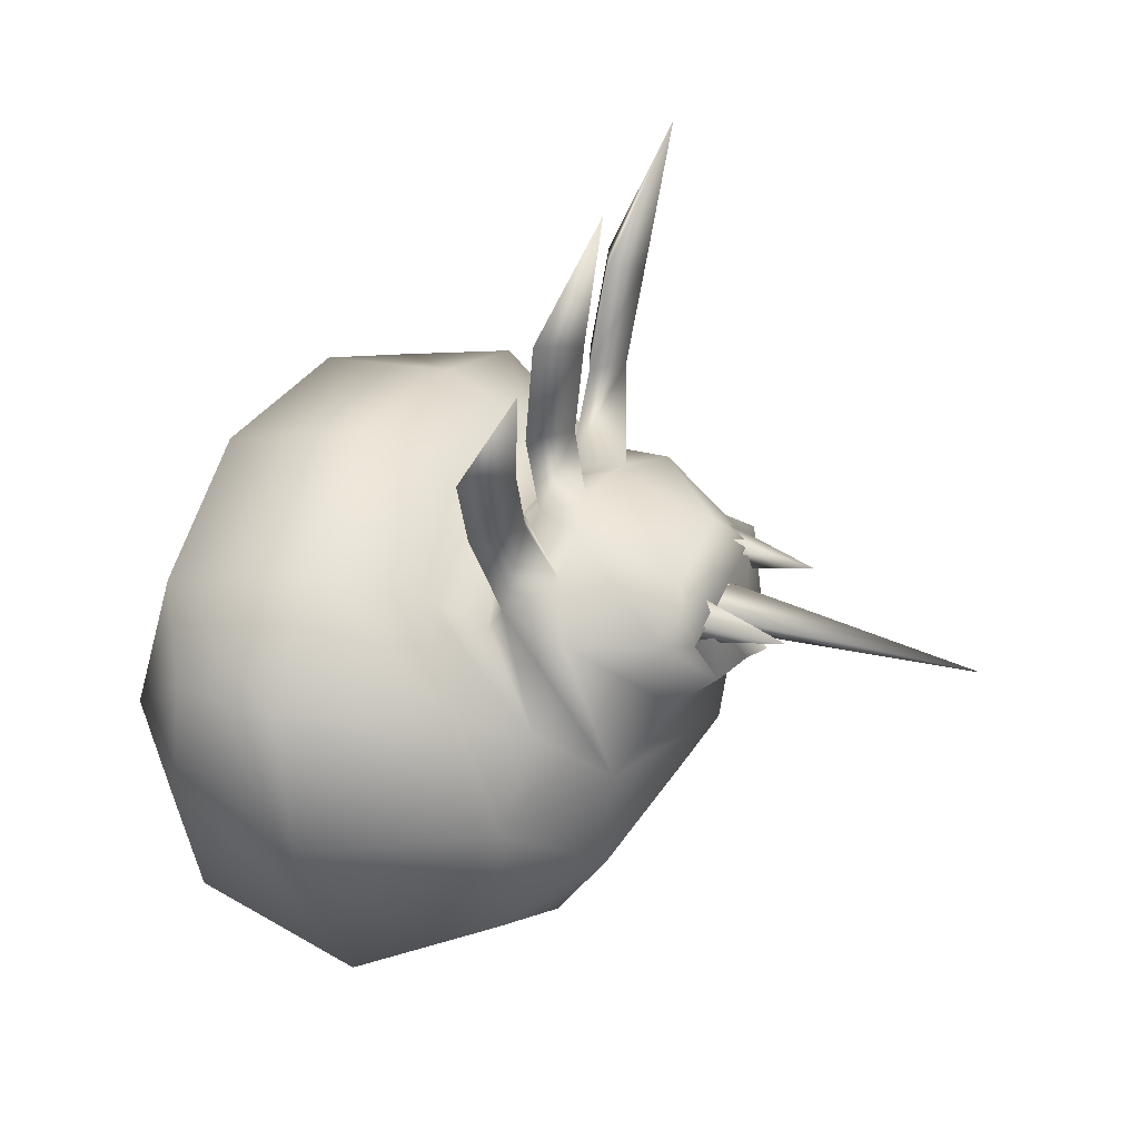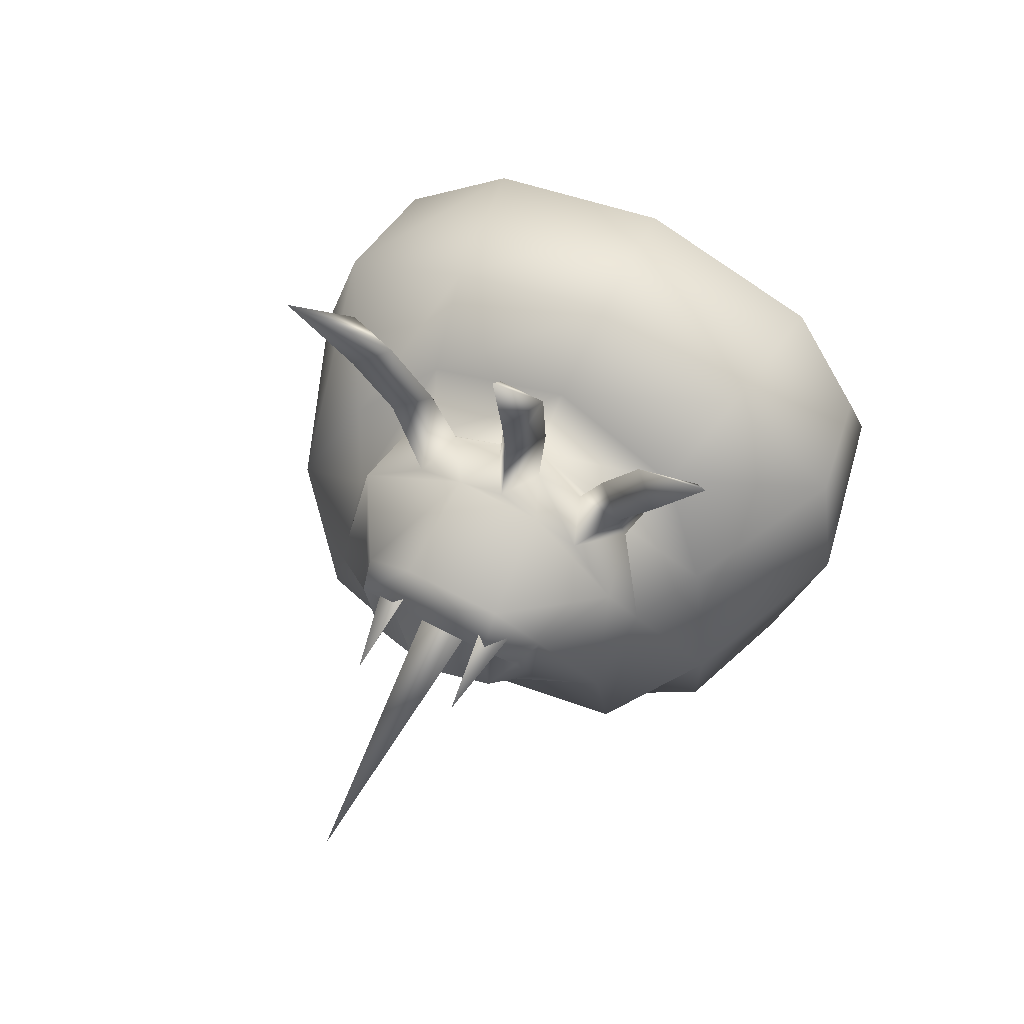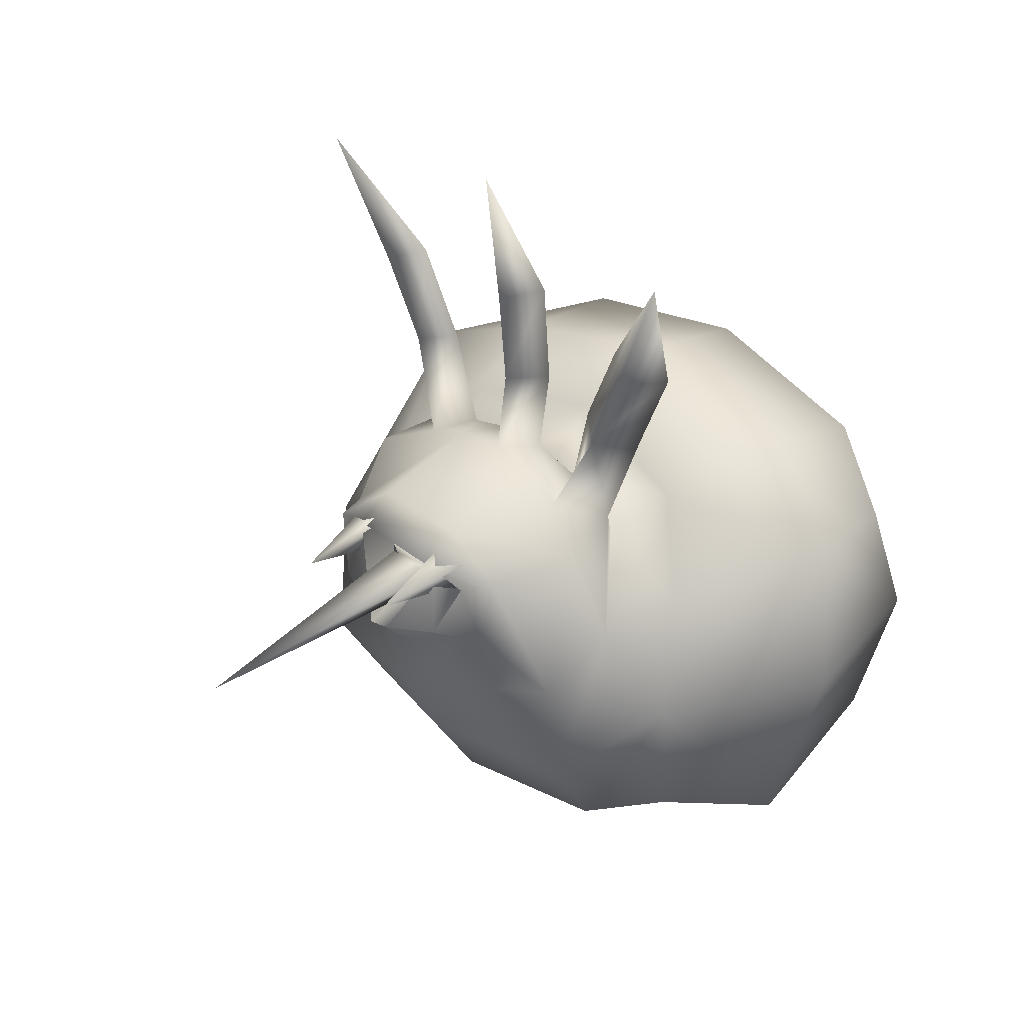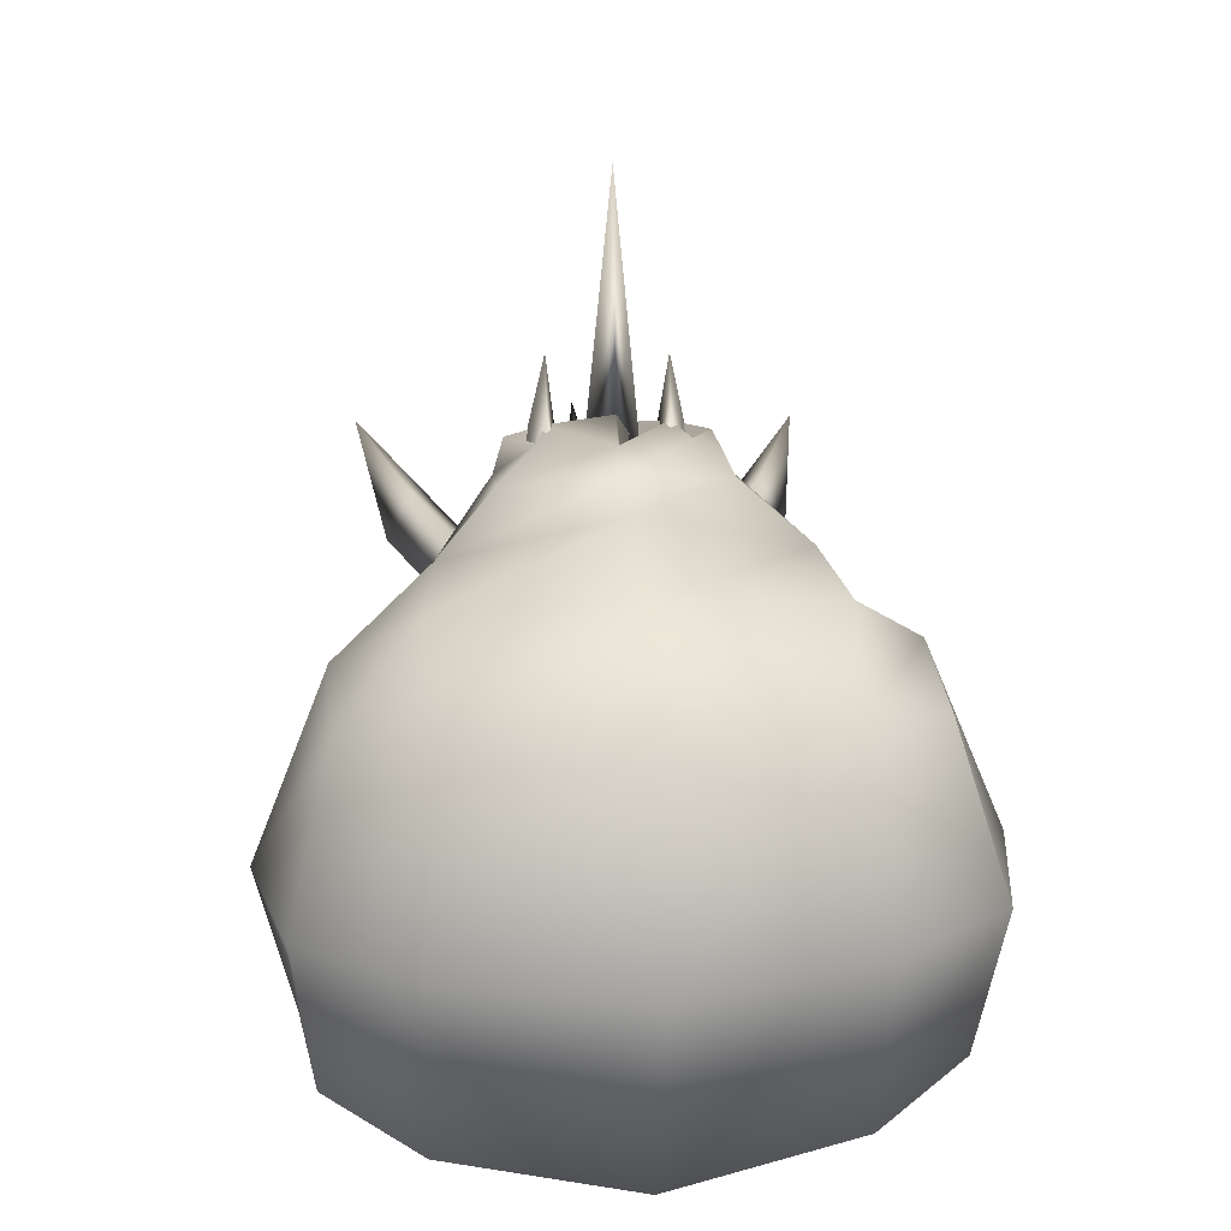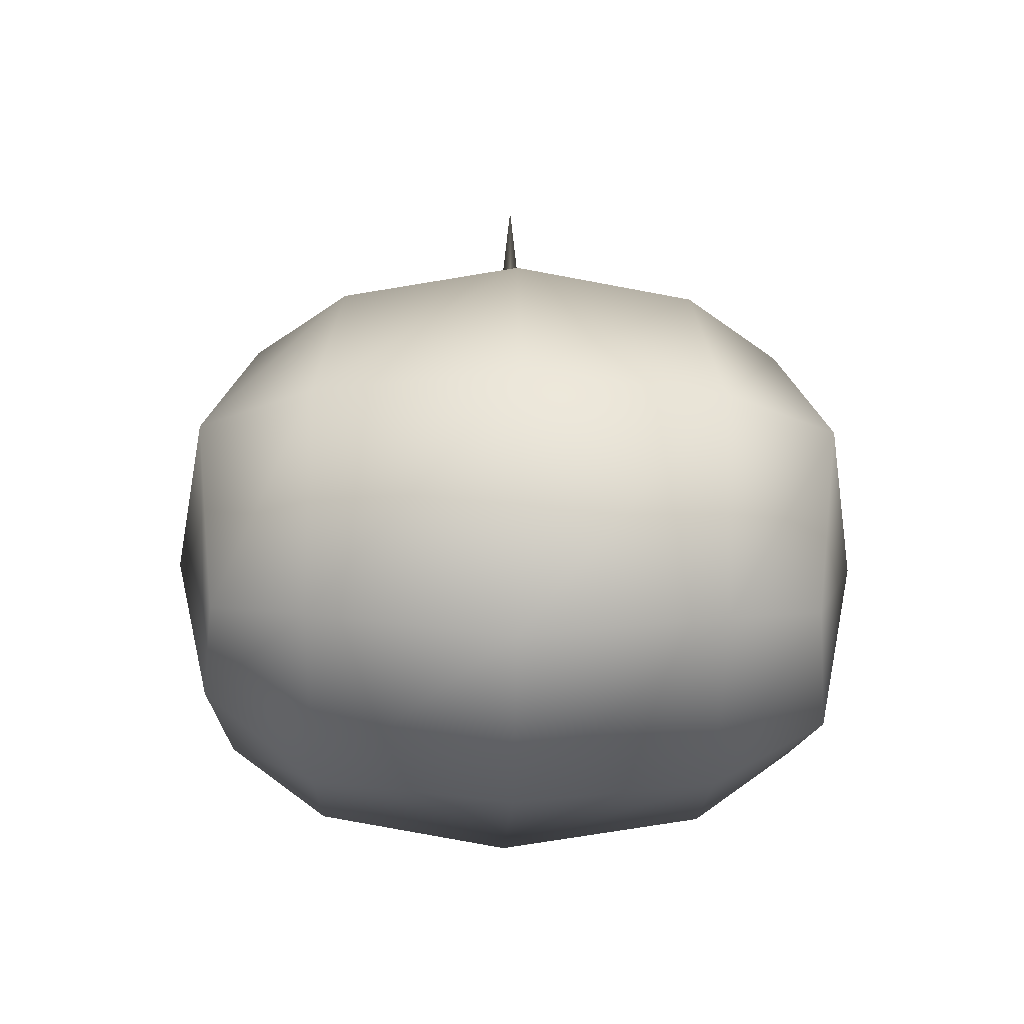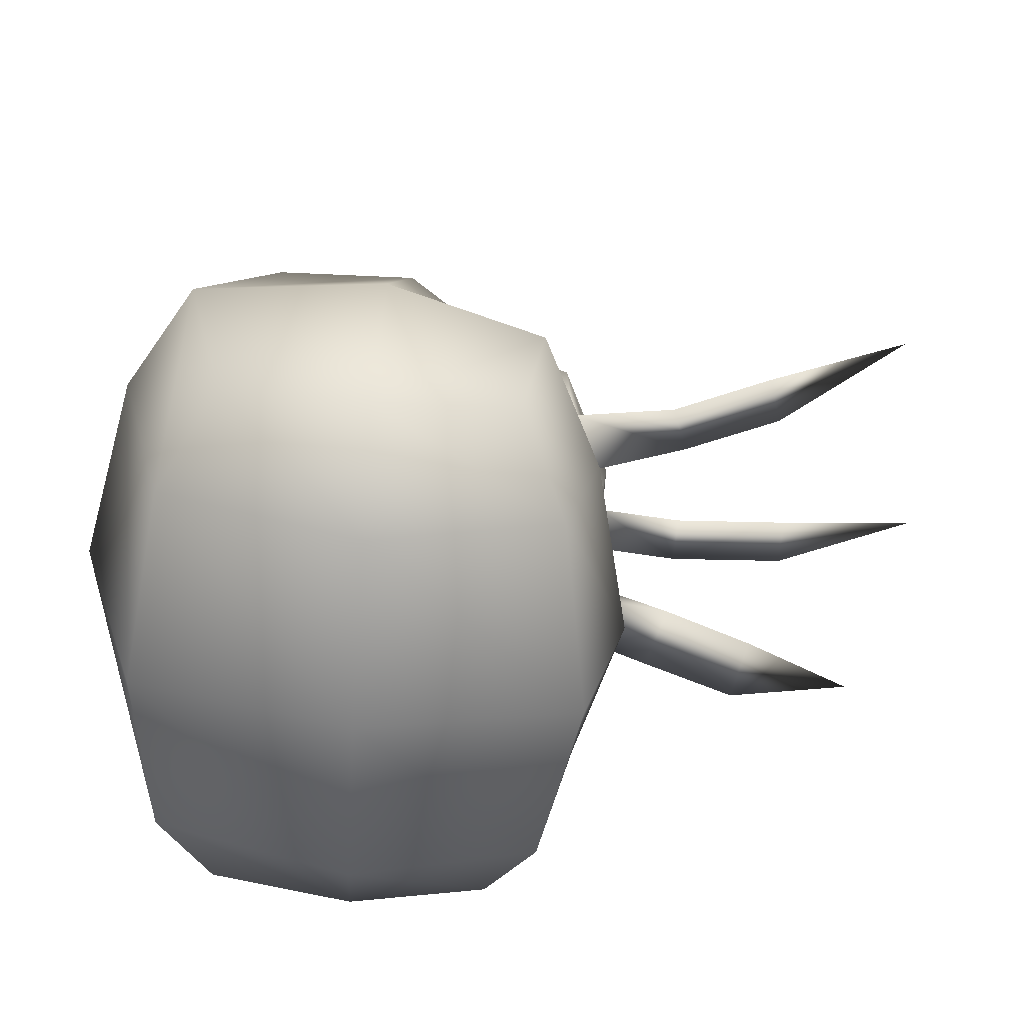
<metadata>
{"format":"obj","ext":"obj","renderer":"f3d","projection":"perspective","resolution":1024,"background":"white","views":[{"elev":42.1,"azim":110.6,"up":"+Z"},{"elev":70.3,"azim":-152.5,"up":"+Z"},{"elev":37.9,"azim":-134.7,"up":"+Z"},{"elev":25.9,"azim":174.5,"up":"+Y"},{"elev":-33.0,"azim":179.0,"up":"+Y"},{"elev":-60.3,"azim":-93.9,"up":"+Y"}]}
</metadata>
<code>
o T1L2M006_4
v 0.04593 0.4277 0.198
v -0.08494 0.4251 0.165
v -0.08595 0.4395 0.1074
v 0.08888 0.4251 0.1649
v 0.08983 0.4395 0.1073
v -0.04098 0.4277 0.1981
v 0.001936 0.4917 0.1098
v 0.00193 0.4746 0.09277
v 0.04885 0.4577 0.1781
v -0.0449 0.4577 0.1781
v 0.05858 0.4681 0.1176
v 0.08009 0.4533 0.1687
v -0.07518 0.4533 0.1687
v -0.0547 0.468 0.1176
v -0.1223 0.361 0.1807
v -0.07556 0.3392 0.2022
v -0.1093 0.303 0.1877
v -0.05869 0.2957 0.204
v -0.1089 0.326 0.2816
v -0.1294 0.2867 0.2725
v -0.08226 0.3035 0.2884
v -0.0957 0.2835 0.1501
v -0.1455 0.3408 0.09194
v 0.0009766 0.2609 0.1679
v 0.09863 0.2835 0.1501
v 0.1484 0.3408 0.09194
v 0.1367 0.4058 0.0574
v -0.1377 0.4058 0.0574
v 2.219e-18 0.453 0.01507
v 0.0009766 0.4587 0.07293
v -0.01855 0.2986 0.2168
v -0.03613 0.3391 0.2232
v 0.02149 0.2986 0.2168
v 0.04004 0.3391 0.2231
v 0.001957 0.3323 0.2222
v 0.002006 0.3221 0.2928
v -0.0185 0.2873 0.2872
v 0.02153 0.2873 0.2872
v 0.1272 0.3588 0.1801
v 0.06906 0.2942 0.1984
v 0.112 0.3015 0.186
v 0.08033 0.3386 0.2034
v 0.1142 0.3238 0.2819
v 0.0864 0.3014 0.2889
v 0.1325 0.2828 0.2716
v 0.2783 0.1837 0.02068
v 0.25 0.1632 0.1499
v 0.25 0.2137 -0.1377
v 0.1416 0.1491 0.2021
v 0.1592 0.2113 -0.1915
v -0.1426 0.1491 0.2021
v -0.1602 0.2113 -0.1915
v -0.25 0.1632 0.1499
v -0.25 0.2137 -0.1377
v -0.2793 0.1837 0.02068
v -1.606e-18 0.132 0.235
v 1.185e-18 0.2057 -0.225
v 0.2354 0.06925 0.1318
v 0.249 0.05951 0.01655
v 0.2353 0.0693 -0.1026
v 0.1592 0.02629 0.1709
v 0.1592 -0.01762 0.01655
v 0.1591 0.03808 -0.1475
v -0.1582 0.02636 0.1709
v -0.1582 -0.01754 0.01663
v -0.1582 0.03816 -0.1474
v -0.2343 0.06936 0.1319
v -0.248 0.03521 0.01471
v -0.2344 0.06942 -0.1025
v 0.005901 0.01069 0.1982
v 0.0009289 0.009806 -0.166
v 0.000962 -0.03614 0.01561
v 0.2148 0.3327 -0.07459
v 0.2148 0.3378 0.03863
v 0.1797 0.2872 0.1196
v 0.1416 0.3589 -0.1199
v 0.1201 0.2373 0.1835
v -0.1426 0.3589 -0.1199
v -0.1211 0.2373 0.1835
v -0.2158 0.3327 -0.07459
v -0.2158 0.3378 0.03863
v -0.1797 0.2872 0.1196
v -7.698e-18 0.3725 -0.1424
v 1.518e-17 0.2165 0.2101
v 0.1494 0.4052 -0.03348
v -0.1504 0.4052 -0.03348
v -3.469e-18 0.4212 -0.05734
v -0.14 0.33 0.3587
v -0.162 0.2908 0.3543
v -0.1143 0.3064 0.368
v 0.1459 0.3294 0.3581
v 0.1196 0.3071 0.3686
v 0.1665 0.2893 0.355
v -0.1825 0.3365 0.4746
v 0.1881 0.3481 0.472
v -0.01849 0.2946 0.3828
v 0.02154 0.2946 0.3828
v 0.002012 0.3296 0.3792
v 0.002329 0.3442 0.5047
v -0.02049 0.3306 0.1631
v 0.02248 0.3305 0.1631
v 0.02265 0.4438 0.1614
v 0.001128 0.444 0.1243
v -0.02032 0.4439 0.1605
v 0.02266 0.4435 0.1523
v 0.001139 0.4437 0.1162
v -0.02031 0.4436 0.1524
v 0.001323 0.6692 0.1422
v -0.02802 0.3752 0.1397
v -0.04153 0.3589 0.1719
v -0.01617 0.3593 0.1826
v -0.04523 0.4332 0.1416
v -0.06244 0.4261 0.1788
v -0.03428 0.4273 0.1895
v 0.04588 0.3629 0.1709
v 0.03234 0.3794 0.1379
v 0.02081 0.3641 0.1817
v 0.04952 0.4374 0.1413
v 0.03861 0.431 0.1881
v 0.06677 0.4299 0.1784
v 0.04804 0.439 0.1411
v 0.03846 0.4329 0.1879
v 0.06692 0.4323 0.1781
v -0.04269 0.4346 0.1426
v -0.06147 0.428 0.1797
v -0.03301 0.429 0.1895
v 0.04883 0.5195 0.1656
v -0.043 0.5156 0.168
f 28 15 2 3
f 23 17 15 28
f 22 24 18 17
f 34 39 4 1
f 39 27 5 4
f 41 26 27 39
f 58 59 46 47
f 59 60 48 46
f 46 48 73 74
f 47 46 74 75
f 61 58 47 49
f 62 59 58 61
f 59 62 63 60
f 60 63 50 48
f 73 76 85 74
f 74 85 27 26
f 77 75 26 25
f 49 47 75 77
f 67 64 51 53
f 68 65 64 67
f 65 68 69 66
f 66 69 54 52
f 52 54 80 78
f 78 80 81 86
f 82 79 22 23
f 53 51 79 82
f 68 67 53 55
f 69 68 55 54
f 54 55 81 80
f 55 53 82 81
f 50 57 83 76
f 56 49 77 84
f 70 61 49 56
f 72 62 61 70
f 62 72 71 63
f 63 71 57 50
f 27 29 30 5
f 84 77 25 24
f 79 84 24 22
f 48 50 76 73
f 57 52 78 83
f 71 66 52 57
f 72 65 66 71
f 64 70 56 51
f 51 56 84 79
f 32 34 1 6
f 15 32 6 2
f 29 28 3 30
f 86 81 23 28
f 85 87 29 27
f 87 86 28 29
f 65 72 70 64
f 83 78 86 87
f 76 83 87 85
f 31 32 16 18
f 40 42 34 33
f 19 16 17 20
f 17 18 21 20
f 18 16 19 21
f 40 41 45 44
f 41 42 43 45
f 42 40 44 43
f 19 20 89 88
f 20 21 90 89
f 21 19 88 90
f 44 45 93 92
f 45 43 91 93
f 43 44 92 91
f 35 31 37 36
f 31 33 38 37
f 33 35 36 38
f 37 38 97 96
f 38 36 98 97
f 36 37 96 98
f 24 25 41 40
f 101 7 103 102
f 7 100 104 103
f 100 101 102 104
f 102 103 106 105
f 103 104 107 106
f 104 102 105 107
f 116 117 119 118
f 117 115 120 119
f 115 116 118 120
f 109 110 113 112
f 110 111 114 113
f 111 109 112 114
f 118 119 122 121
f 119 120 123 122
f 120 118 121 123
f 112 113 125 124
f 113 114 126 125
f 114 112 124 126
f 9 8 7 101
f 8 10 100 7
f 10 9 101 100
f 9 117 116 11
f 117 9 12 115
f 11 116 115 12
f 109 14 13 110
f 10 111 110 13
f 111 10 14 109
f 30 3 14 8
f 5 30 8 11
f 3 2 13 14
f 4 5 11 12
f 6 1 9 10
f 1 4 12 9
f 2 6 10 13
f 31 35 32
f 33 34 35
f 41 25 26
f 34 32 35
f 26 75 74
f 81 82 23
f 17 16 15
f 32 15 16
f 24 40 33
f 42 41 39
f 39 34 42
f 88 89 94
f 89 90 94
f 90 88 94
f 92 93 95
f 93 91 95
f 91 92 95
f 96 97 99
f 97 98 99
f 98 96 99
f 24 33 31
f 23 22 17
f 24 31 18
f 105 106 108
f 106 107 108
f 107 105 108
f 121 122 127
f 122 123 127
f 123 121 127
f 124 125 128
f 125 126 128
f 126 124 128
f 8 14 10
f 11 8 9

</code>
